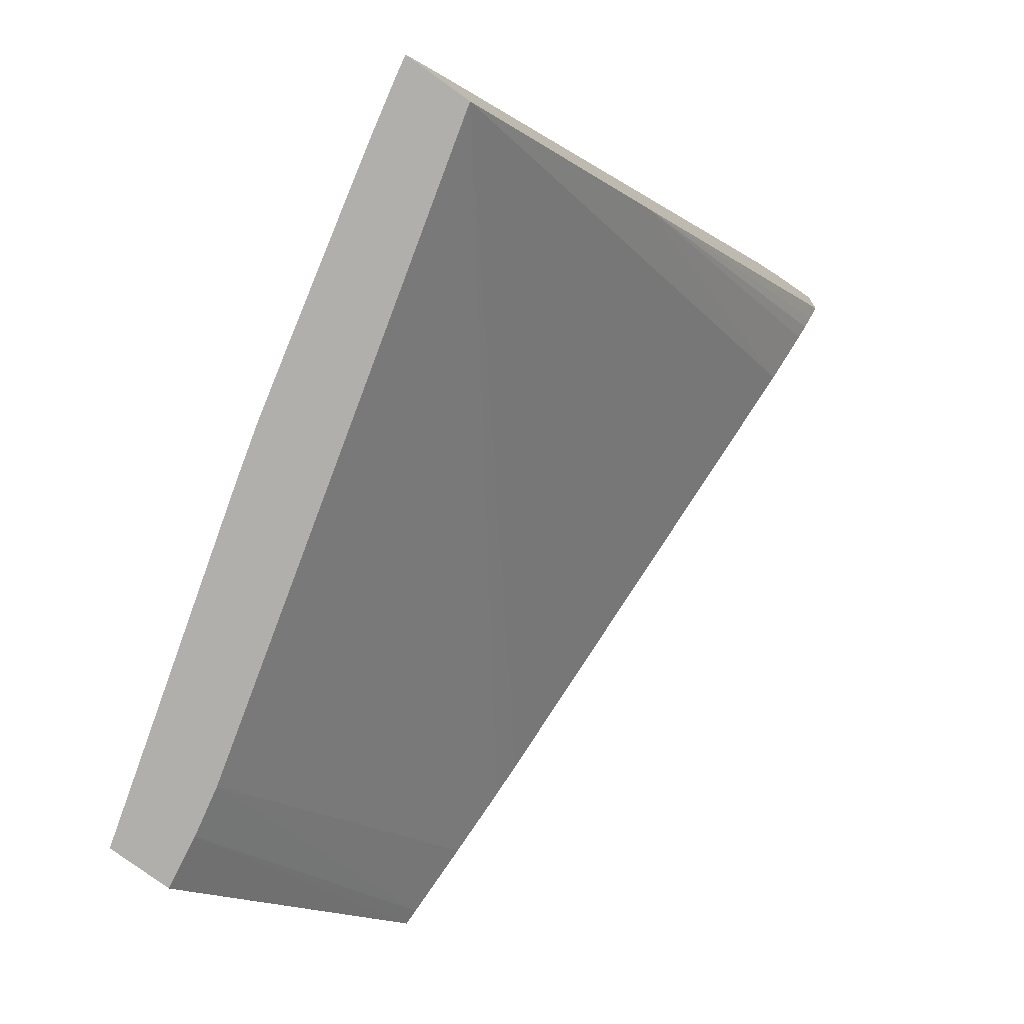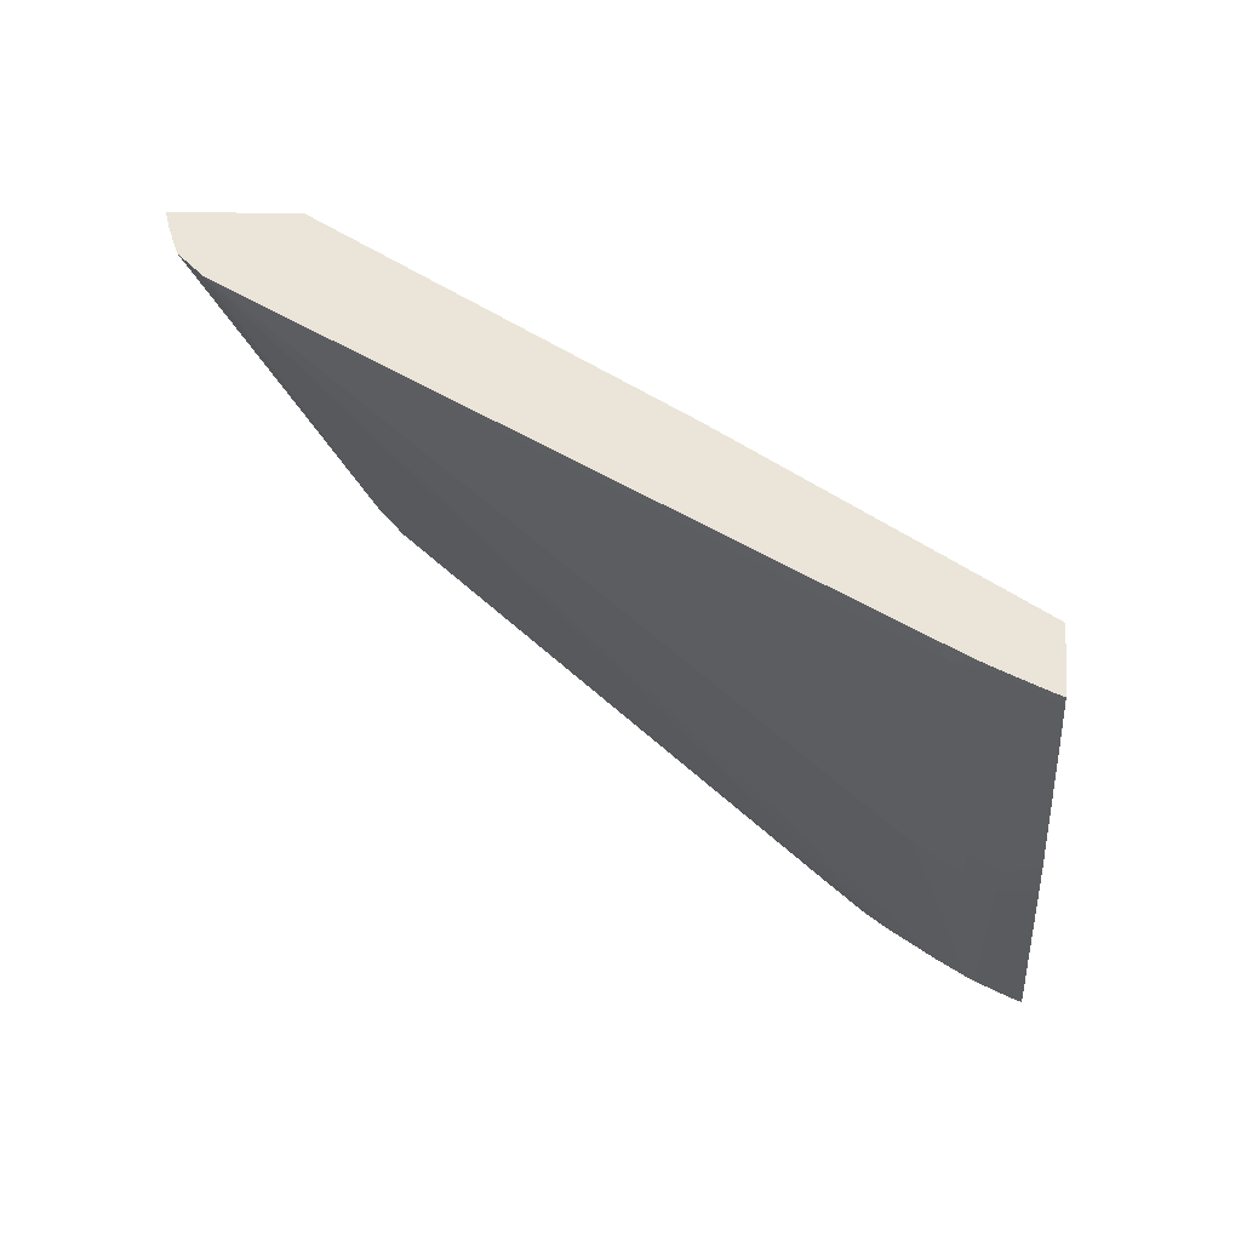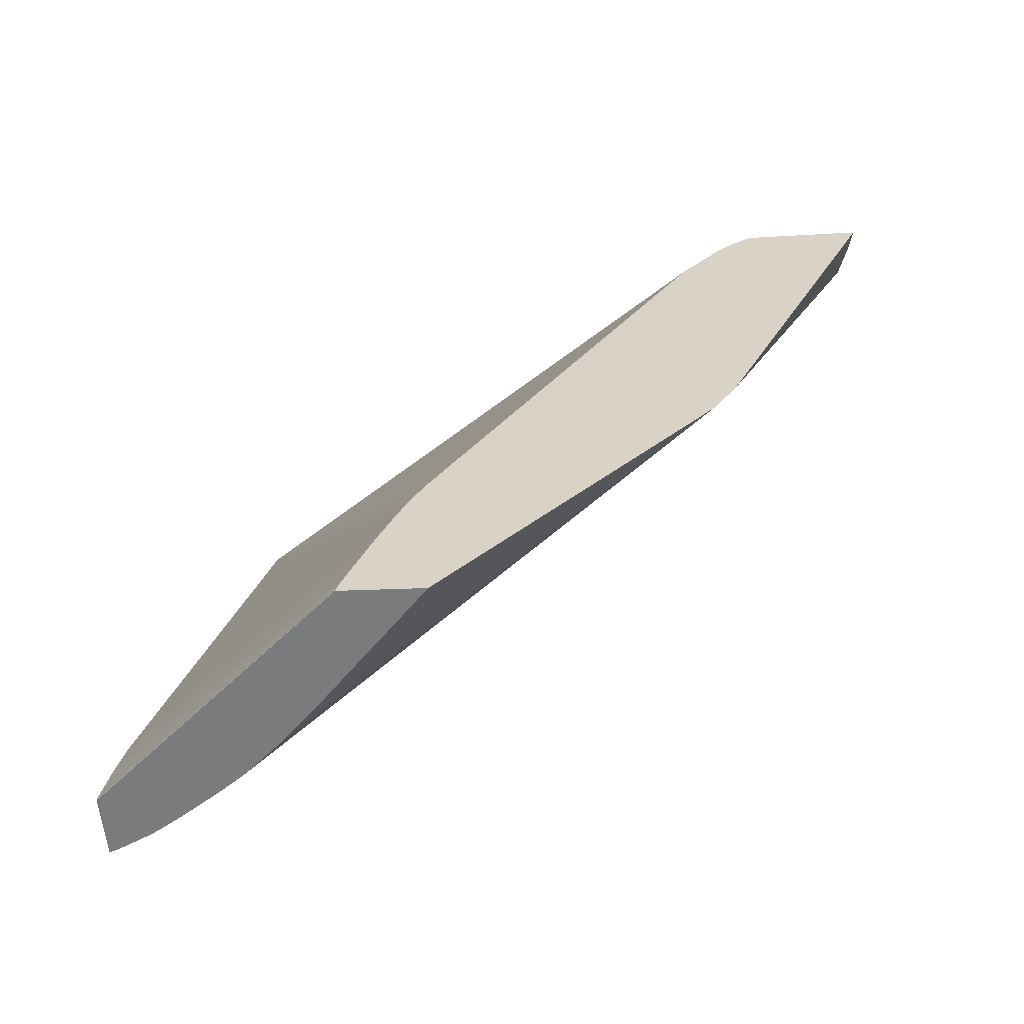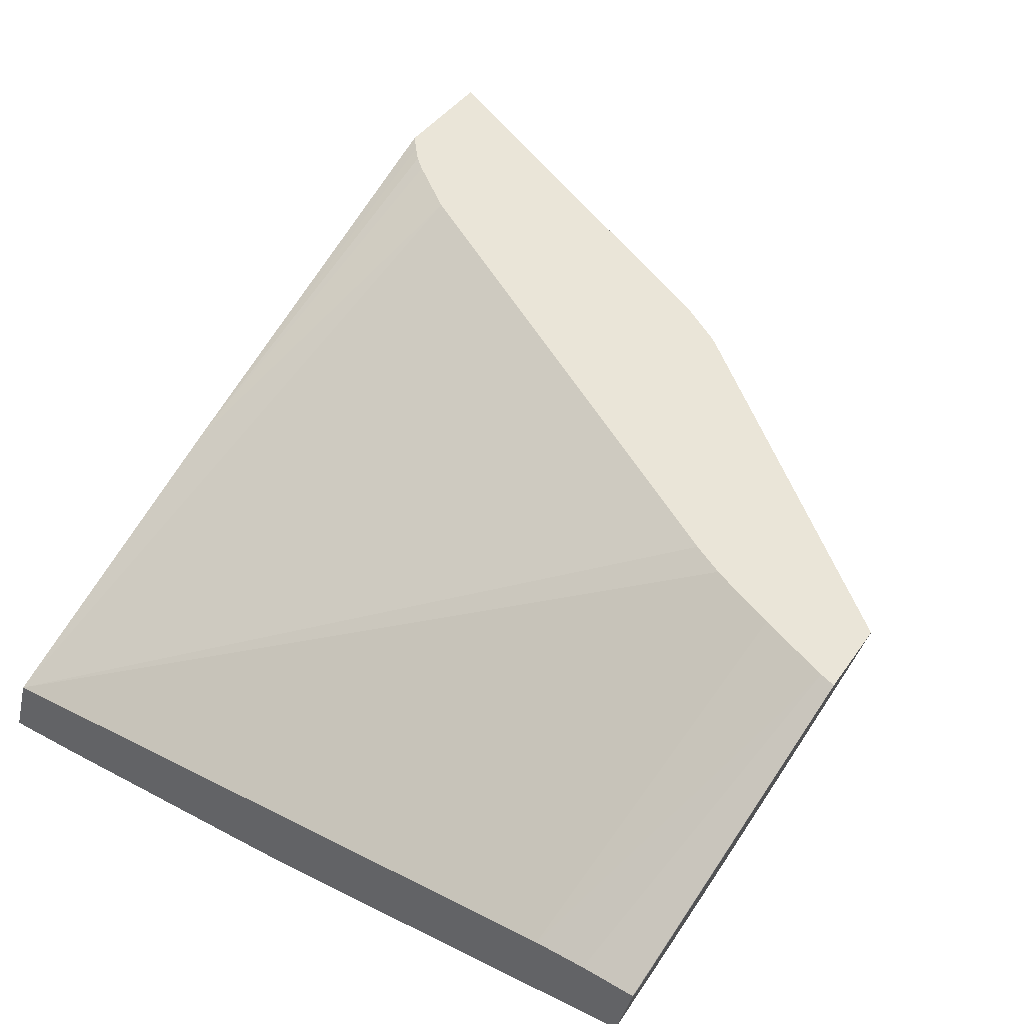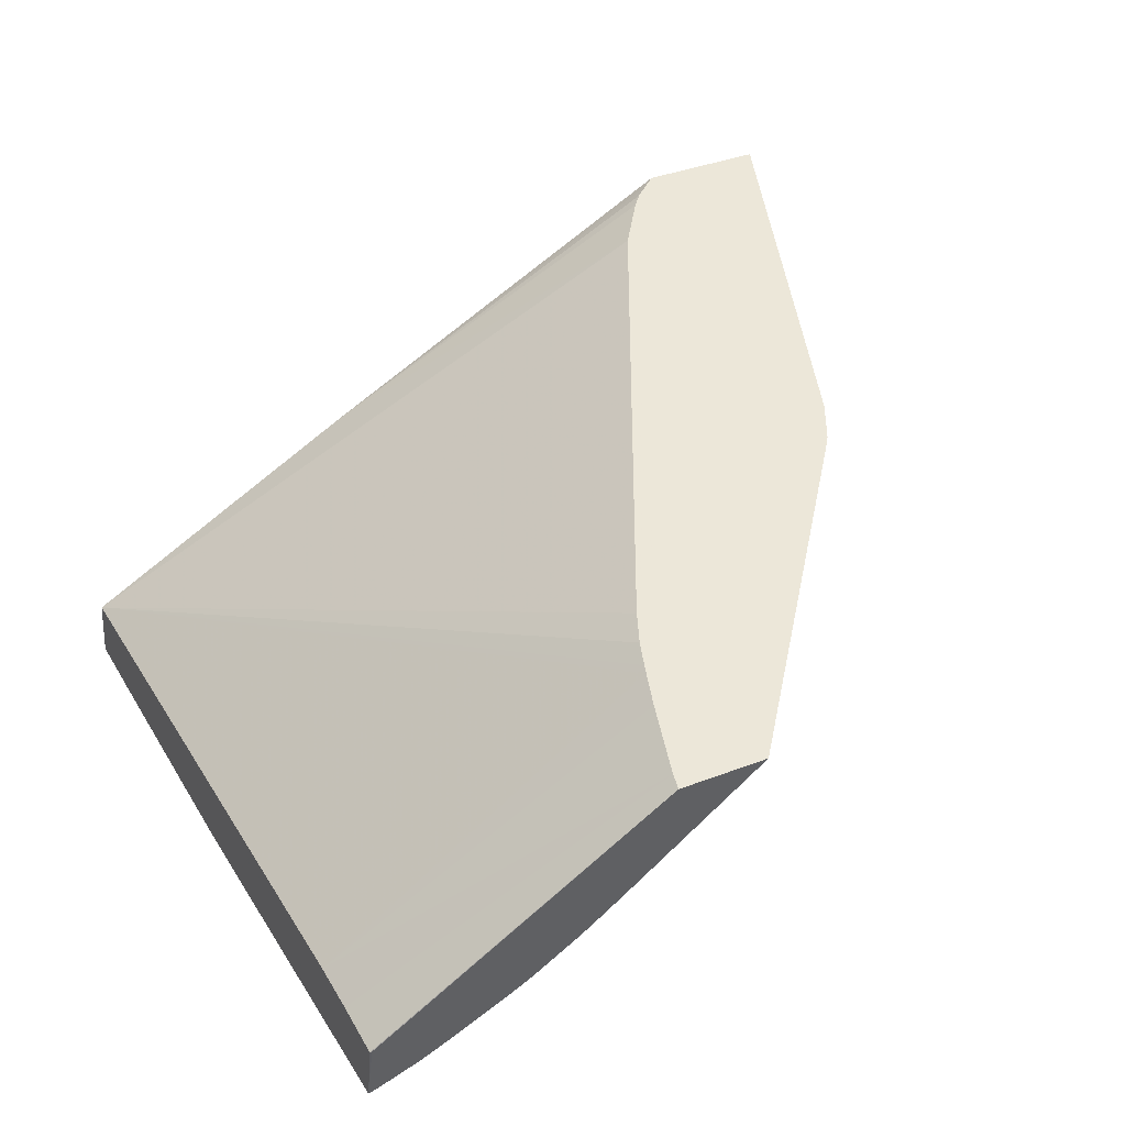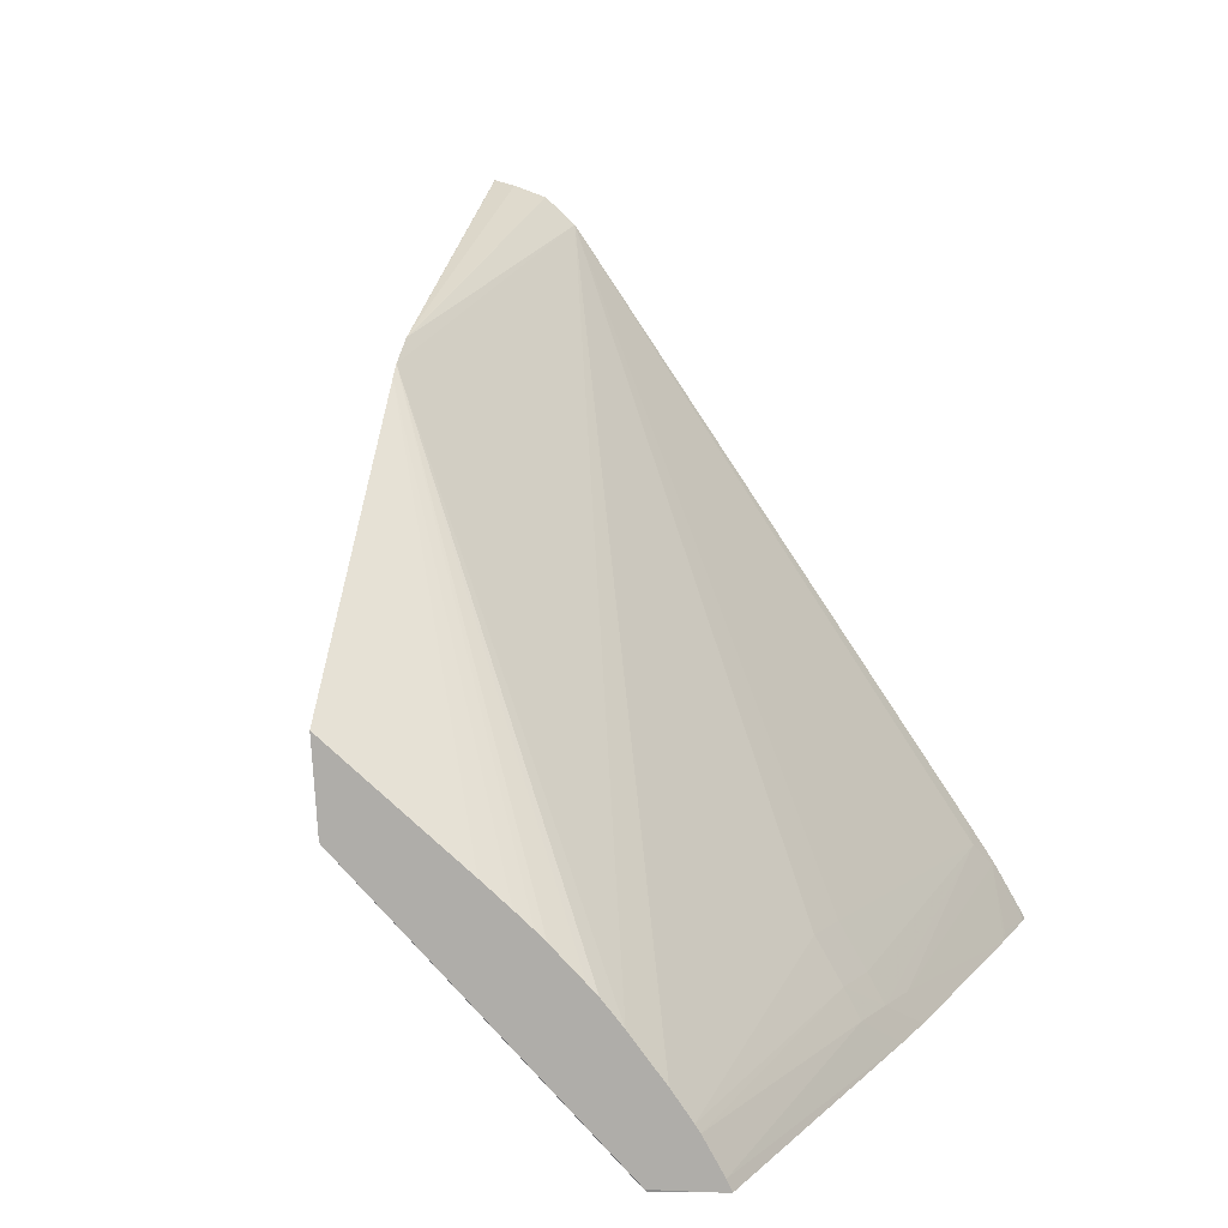
<metadata>
{"format":"obj","ext":"obj","renderer":"f3d","projection":"perspective","resolution":1024,"background":"white","views":[{"elev":-77.3,"azim":-107.6,"up":"+Y"},{"elev":-20.6,"azim":-84.8,"up":"+Z"},{"elev":12.9,"azim":97.4,"up":"+Z"},{"elev":36.3,"azim":31.1,"up":"+Z"},{"elev":28.6,"azim":63.5,"up":"+Z"},{"elev":10.5,"azim":118.2,"up":"+Y"}]}
</metadata>
<code>
v -0.02577 0.1074 0.03727
v -0.02541 0.1074 0.03838
v -0.02575 0.1076 0.03734
v -0.02557 0.1074 0.03724
v -0.02556 0.1074 0.03723
v -0.02438 0.1119 0.0418
v -0.01403 0.1073 0.03775
v -0.01293 0.1123 0.04234
v -0.01307 0.1124 0.04238
v -0.01348 0.1125 0.04253
v -0.01401 0.1127 0.04271
v -0.02172 0.1166 0.04547
v -0.02562 0.1084 0.03777
v -0.0255 0.1084 0.03777
v -0.02461 0.1074 0.03714
v -0.02461 0.1075 0.0372
v -0.02431 0.1123 0.04205
v -0.02254 0.1172 0.04577
v -0.02275 0.1174 0.04585
v -0.02293 0.1176 0.04592
v -0.02312 0.1178 0.046
v -0.01312 0.1073 0.03765
v -0.01115 0.1118 0.04173
v -0.01235 0.1122 0.04214
v -0.01522 0.1137 0.04317
v -0.02559 0.1085 0.03787
v -0.02513 0.1088 0.03799
v -0.0198 0.1079 0.03699
v -0.02435 0.1074 0.03711
v -0.02425 0.1126 0.04224
v -0.02311 0.1199 0.04614
v -0.02404 0.1138 0.04295
v -0.02405 0.1137 0.04293
v -0.02408 0.1135 0.04283
v -0.01215 0.1073 0.03749
v -0.01088 0.1118 0.04164
v -0.01246 0.1137 0.04228
v -0.02547 0.1092 0.03828
v -0.01884 0.1092 0.03773
v -0.01884 0.1084 0.03725
v -0.01884 0.108 0.03695
v -0.02352 0.1192 0.04482
v -0.0198 0.1074 0.03672
v -0.02075 0.1074 0.0368
v -0.0231 0.1199 0.04614
v -0.02311 0.1199 0.04614
v -0.02445 0.1138 0.04168
v -0.01242 0.1074 0.03663
v -0.01214 0.1074 0.03751
v -0.01087 0.1133 0.04174
v -0.01596 0.1173 0.04366
v -0.02534 0.1098 0.0387
v -0.01788 0.1092 0.0377
v -0.01788 0.1085 0.03722
v -0.01788 0.108 0.03693
v -0.01884 0.1074 0.03667
v -0.02337 0.1196 0.0453
v -0.01684 0.1178 0.04398
v -0.0162 0.1175 0.04375
v -0.01209 0.1095 0.03776
v -0.01225 0.1088 0.03722
v -0.01692 0.1092 0.03769
v -0.01689 0.1178 0.044
v -0.02321 0.1198 0.04582
v -0.01249 0.1074 0.03641
v -0.01152 0.1114 0.03962
v -0.01166 0.111 0.03918
v -0.01174 0.1108 0.03891
v -0.01228 0.1087 0.03714
v -0.01235 0.1083 0.03689
v -0.01237 0.1082 0.03682
v -0.01247 0.1076 0.03649
v -0.01179 0.1106 0.03875
v -0.01194 0.1101 0.03825
v -0.01199 0.1099 0.03809
f 1 2 6
f 1 6 17
f 1 17 30
f 1 30 34
f 1 34 33
f 1 33 32
f 1 32 47
f 1 47 52
f 1 52 38
f 1 38 26
f 1 26 13
f 1 13 3
f 1 3 4
f 1 4 5
f 1 5 15
f 1 15 29
f 1 29 44
f 1 44 43
f 1 43 56
f 1 56 65
f 1 65 48
f 1 48 35
f 1 35 22
f 1 22 7
f 1 7 2
f 2 7 8
f 2 8 9
f 2 9 10
f 2 10 11
f 2 11 12
f 2 12 6
f 3 13 14
f 3 14 4
f 4 15 5
f 4 14 16
f 4 16 15
f 6 12 18
f 6 18 19
f 6 19 20
f 6 20 21
f 6 21 17
f 7 22 23
f 7 23 24
f 7 24 8
f 8 24 25
f 8 25 9
f 9 25 10
f 10 25 11
f 11 25 12
f 12 25 37
f 12 37 51
f 12 51 59
f 12 59 58
f 12 58 63
f 12 63 45
f 12 45 31
f 12 31 21
f 12 21 20
f 12 20 19
f 12 19 18
f 13 26 27
f 13 27 14
f 14 28 29
f 14 29 16
f 14 27 28
f 15 16 29
f 17 21 30
f 21 31 32
f 21 32 33
f 21 33 34
f 21 34 30
f 22 35 36
f 22 36 23
f 23 36 25
f 23 25 24
f 25 36 37
f 26 38 27
f 27 39 40
f 27 40 41
f 27 41 28
f 27 38 42
f 27 42 39
f 28 41 43
f 28 43 44
f 28 44 29
f 31 45 46
f 31 46 32
f 32 46 47
f 35 48 49
f 35 49 36
f 36 49 48
f 36 48 65
f 36 65 72
f 36 72 71
f 36 71 70
f 36 70 69
f 36 69 61
f 36 61 60
f 36 60 75
f 36 75 74
f 36 74 73
f 36 73 68
f 36 68 67
f 36 67 66
f 36 66 50
f 36 50 37
f 37 50 51
f 38 52 42
f 39 53 40
f 39 42 53
f 40 54 41
f 40 53 54
f 41 54 55
f 41 55 56
f 41 56 43
f 42 47 57
f 42 57 58
f 42 58 59
f 42 59 60
f 42 60 61
f 42 61 62
f 42 62 53
f 42 52 47
f 45 63 46
f 46 63 64
f 46 64 47
f 47 64 57
f 50 66 51
f 51 66 67
f 51 67 68
f 51 68 59
f 53 62 61
f 53 61 69
f 53 69 70
f 53 70 54
f 54 70 71
f 54 71 55
f 55 72 56
f 55 71 72
f 56 72 65
f 57 64 63
f 57 63 58
f 59 68 73
f 59 73 74
f 59 74 75
f 59 75 60

</code>
